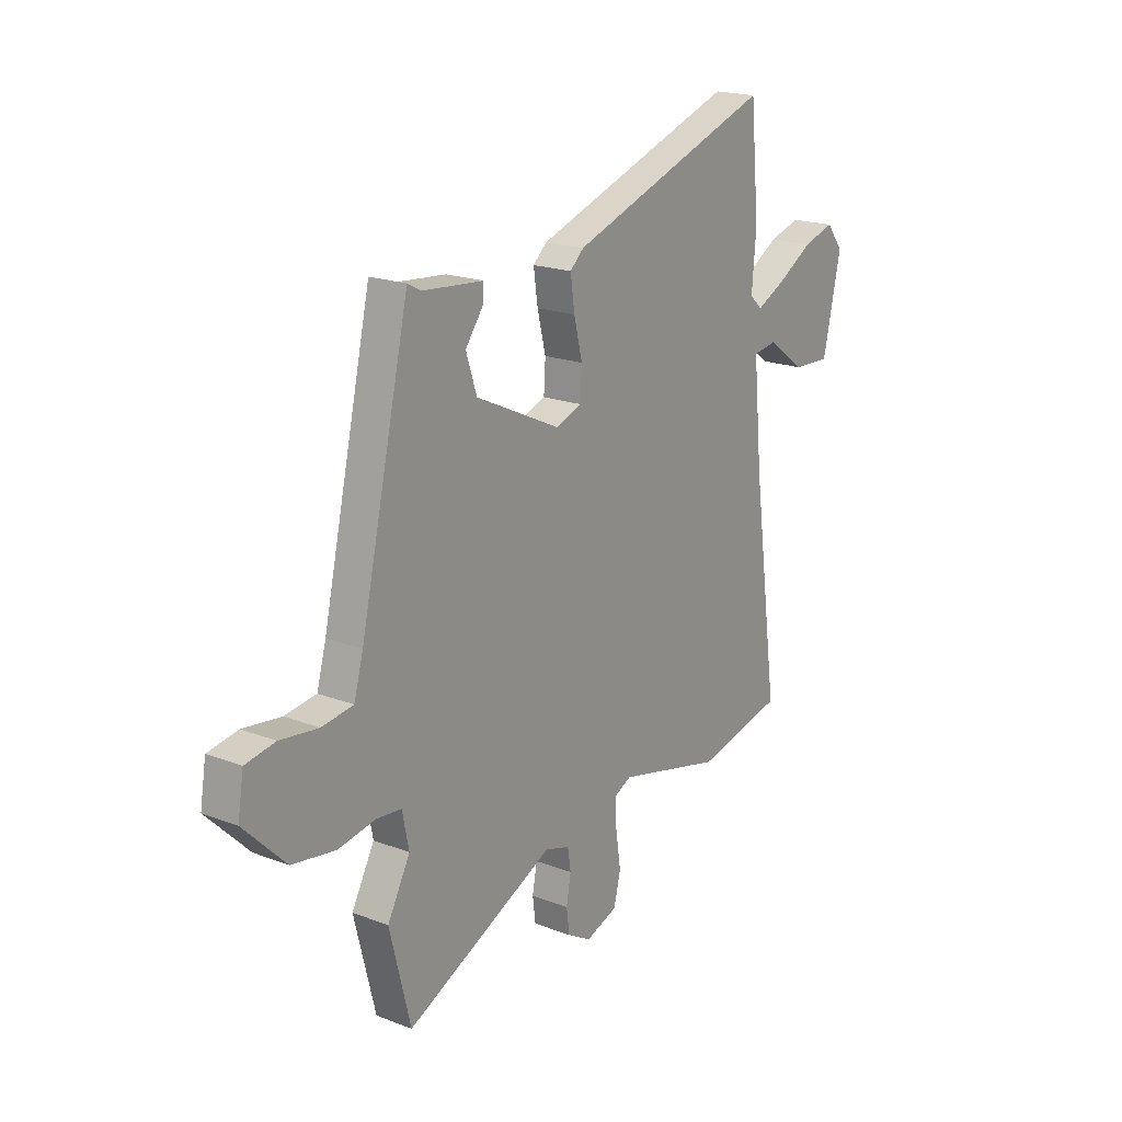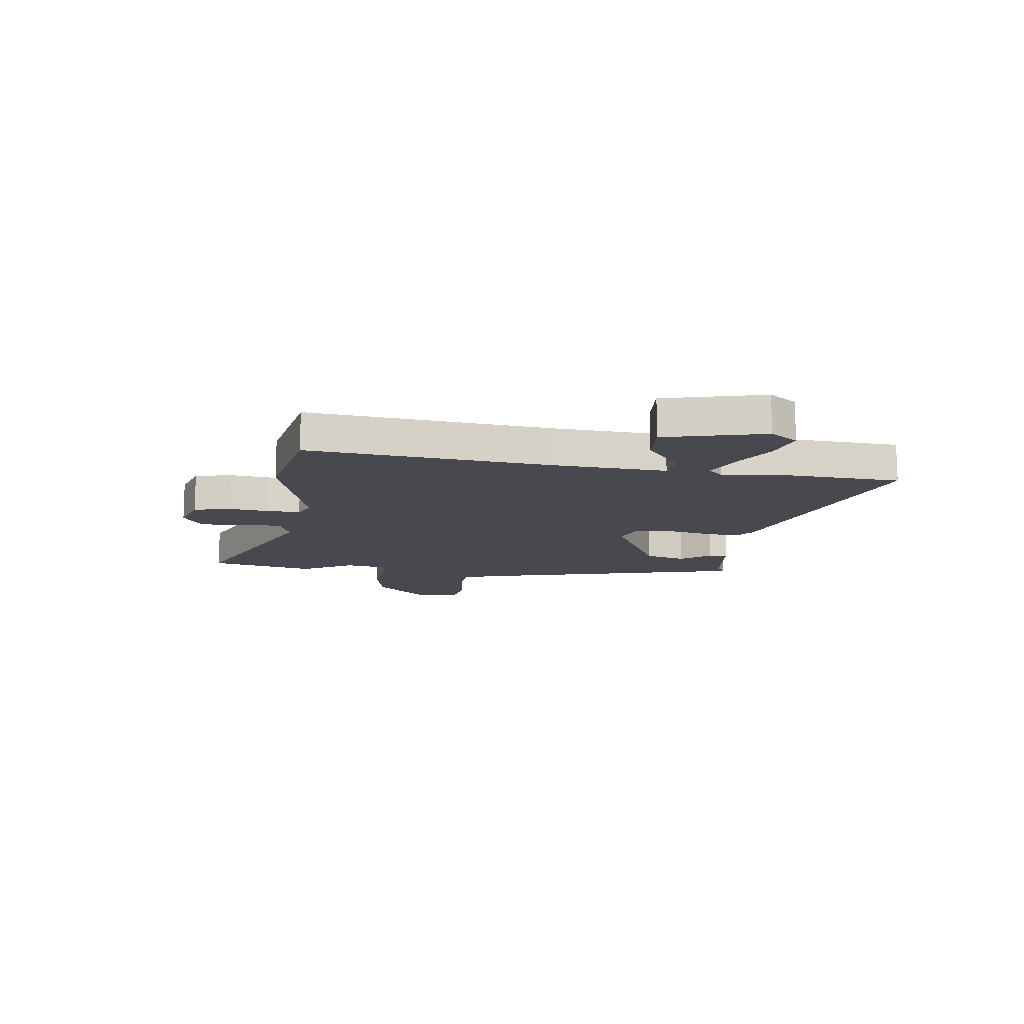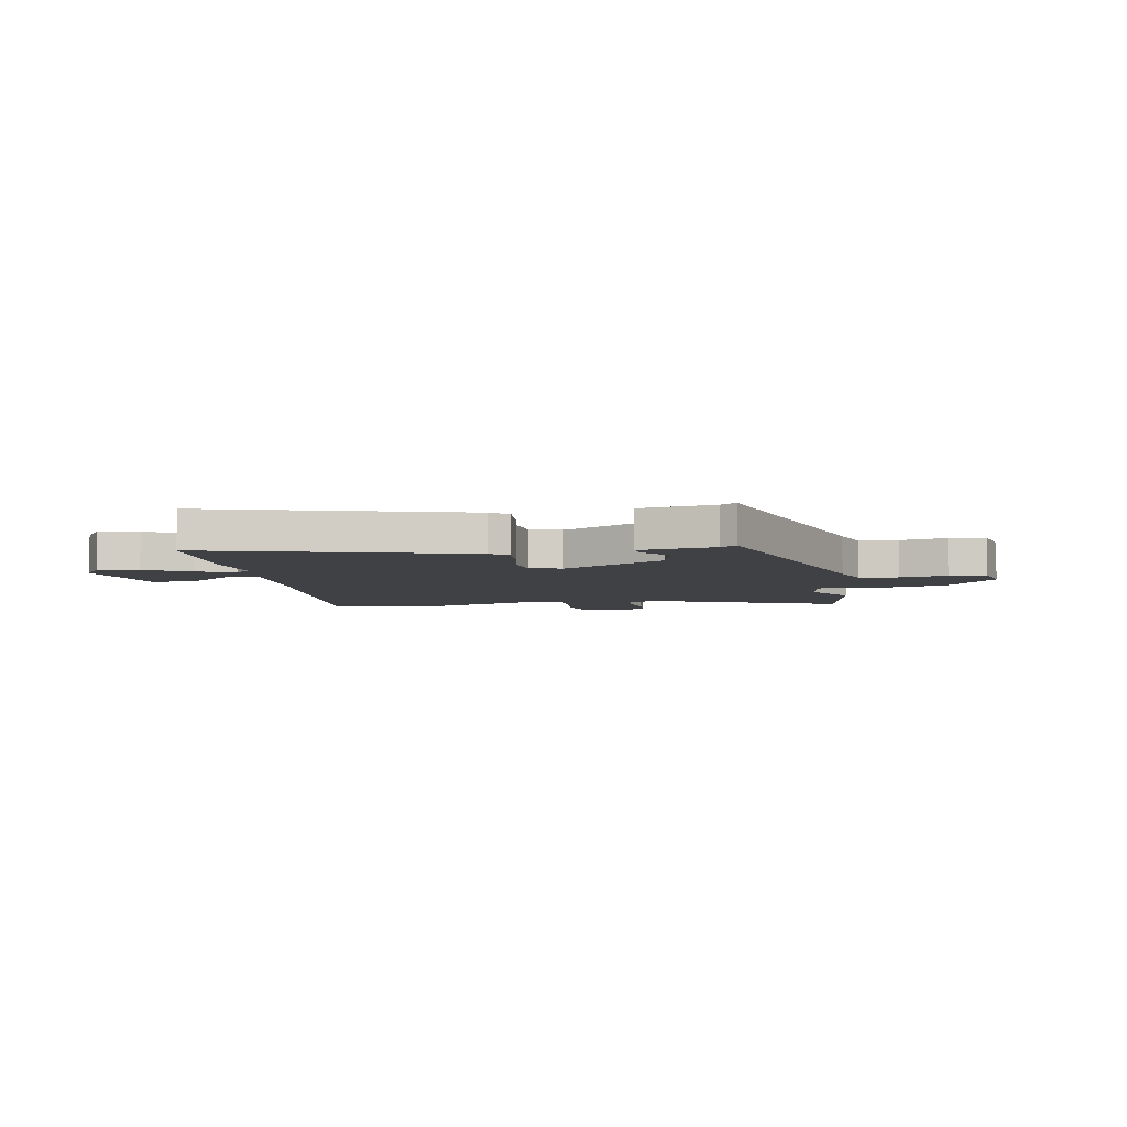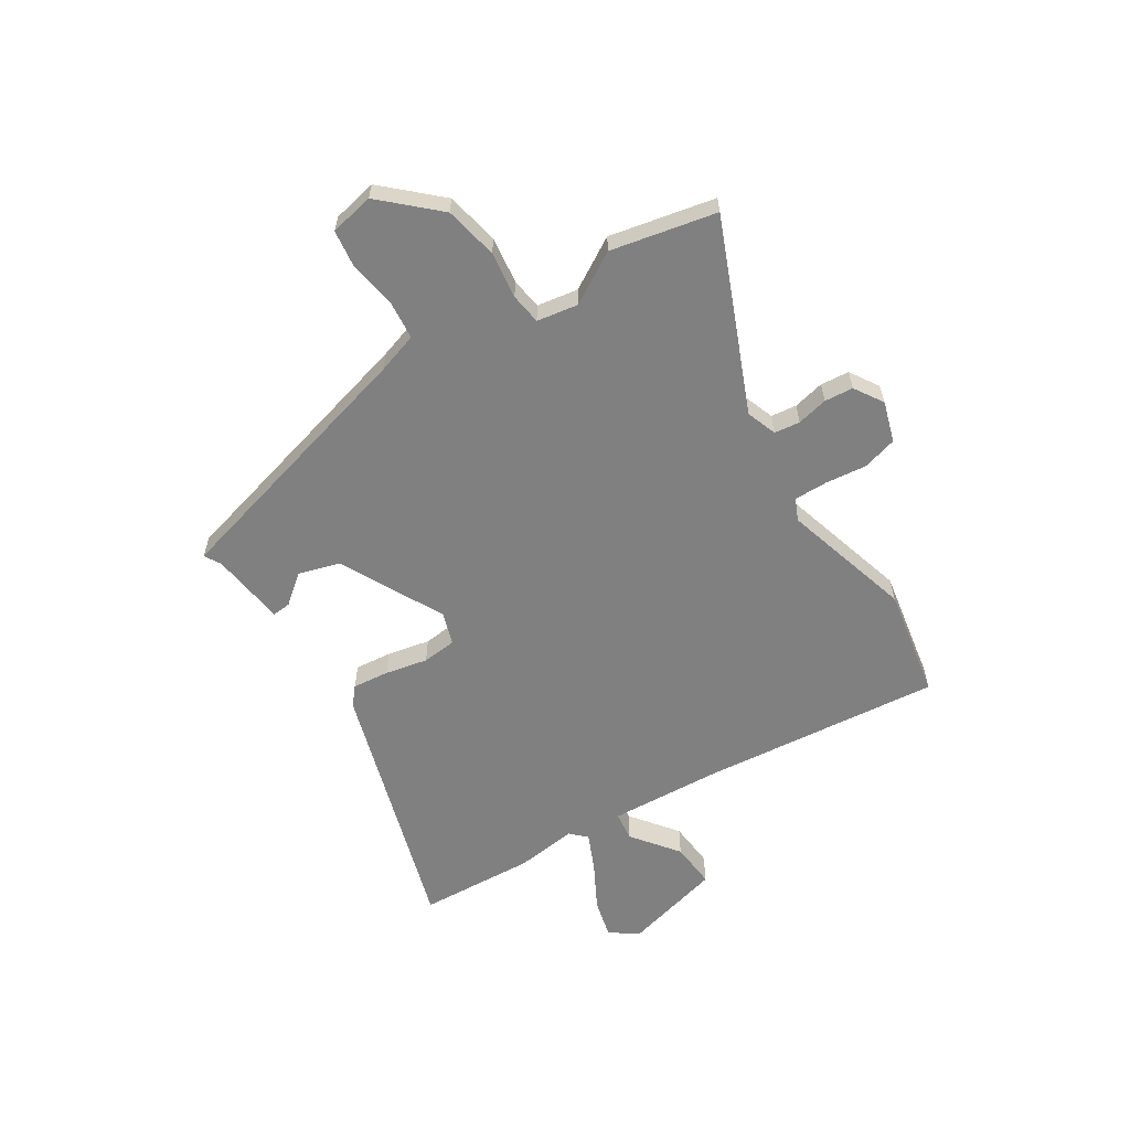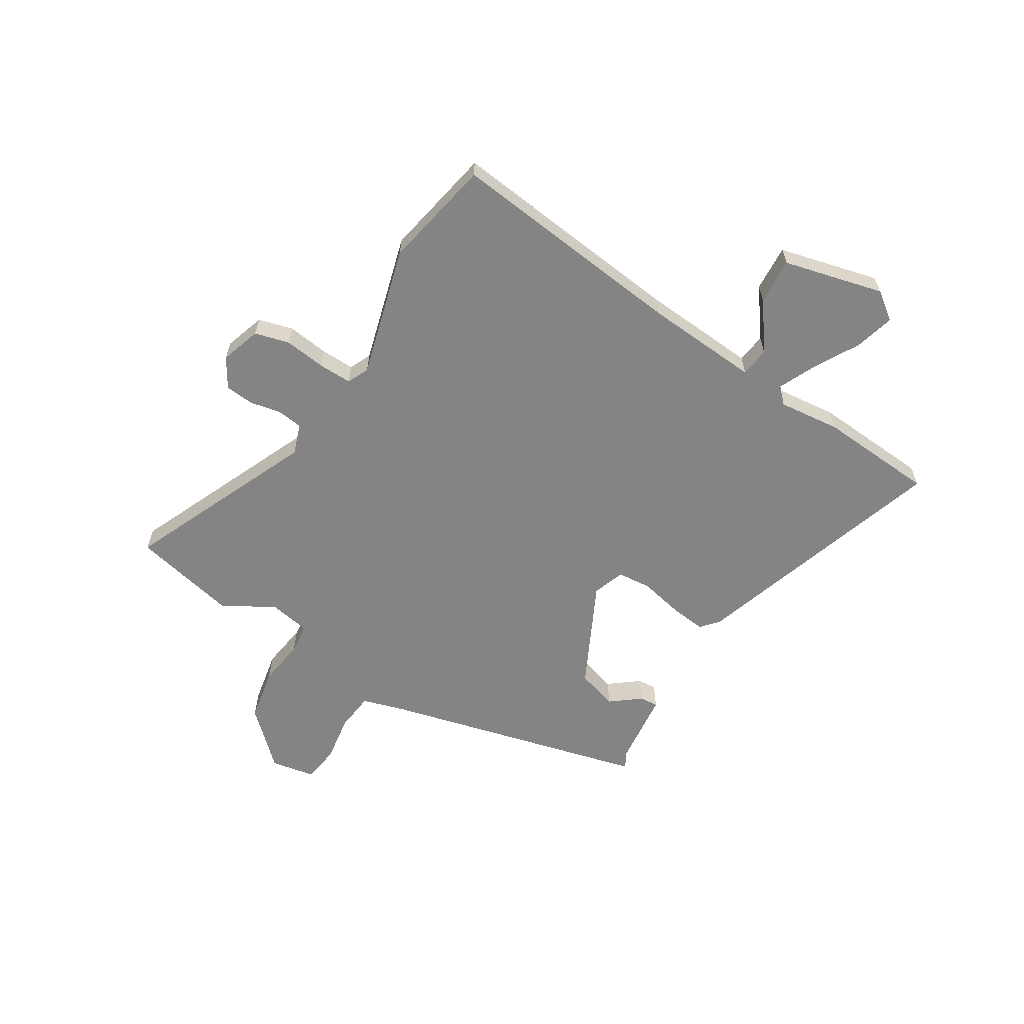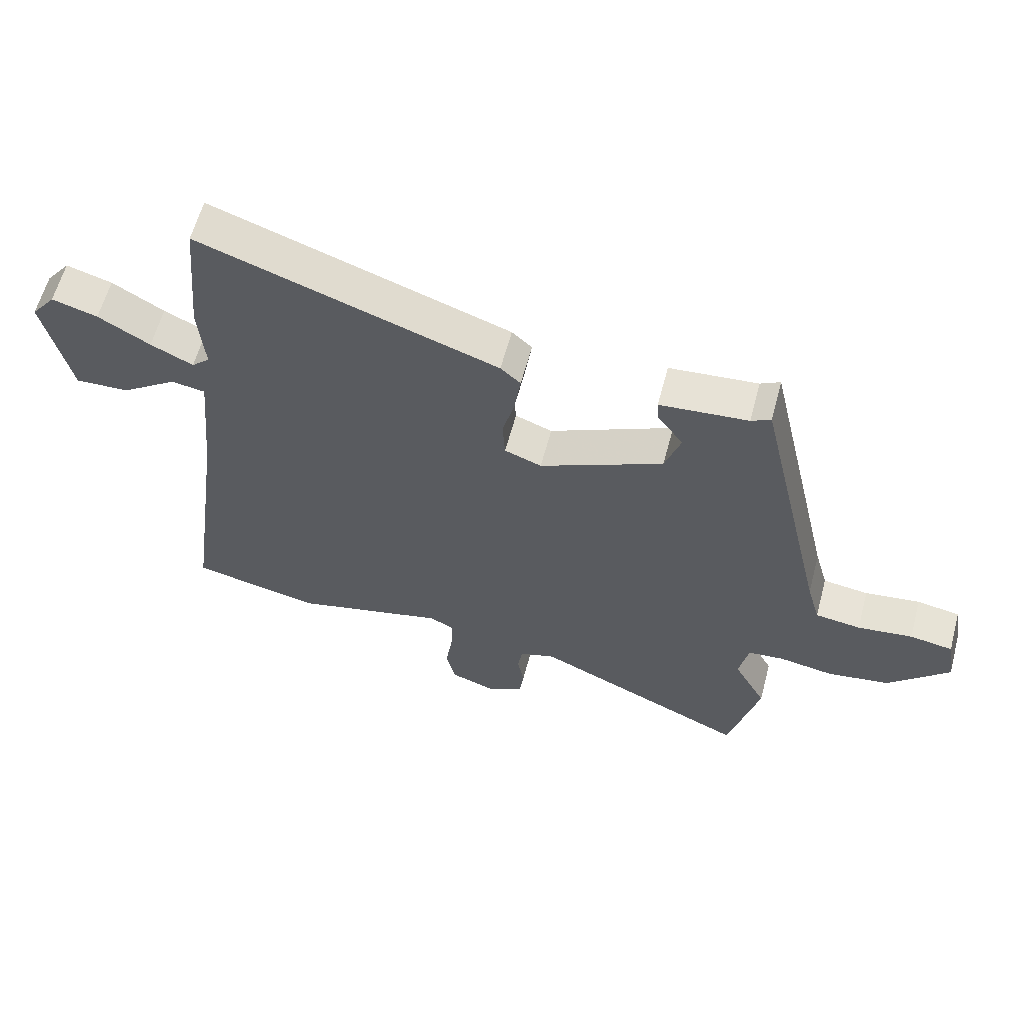
<metadata>
{"format":"obj","ext":"obj","renderer":"f3d","projection":"perspective","resolution":1024,"background":"white","views":[{"elev":19.5,"azim":125.6,"up":"+Z"},{"elev":-12.7,"azim":-95.9,"up":"+Y"},{"elev":-5.9,"azim":13.4,"up":"+Y"},{"elev":-60.1,"azim":124.5,"up":"+Y"},{"elev":-61.3,"azim":-120.3,"up":"+Y"},{"elev":60.7,"azim":14.9,"up":"+Z"}]}
</metadata>
<code>
v 0.432 0.07 0.505
v 0.549 0.07 -0.007
v 0.571 0.07 -0.086
v 0.646 0.07 -0.096
v 0.737 0.07 -0.084
v 0.808 0.07 -0.096
v 0.822 0.07 -0.181
v 0.722 0.07 -0.281
v 0.619 0.07 -0.298
v 0.53 0.07 -0.283
v 0.47 0.07 -0.289
v 0.454 0.07 -0.367
v 0.508 0.07 -0.467
v 0.458 0.07 -0.667
v 0.101 0.07 -0.502
v 0.042 0.07 -0.521
v 0.034 0.07 -0.57
v 0.045 0.07 -0.63
v 0.038 0.07 -0.685
v -0.019 0.07 -0.718
v -0.096 0.07 -0.691
v -0.112 0.07 -0.624
v -0.1 0.07 -0.545
v -0.097 0.07 -0.481
v -0.138 0.07 -0.461
v -0.39 0.07 -0.524
v -0.601 0.07 -0.478
v -0.538 0.07 -0.02
v -0.517 0.07 0.198
v -0.573 0.07 0.207
v -0.665 0.07 0.142
v -0.754 0.07 0.138
v -0.797 0.07 0.331
v -0.757 0.07 0.383
v -0.682 0.07 0.361
v -0.597 0.07 0.311
v -0.527 0.07 0.277
v -0.497 0.07 0.305
v -0.507 0.07 0.424
v -0.486 0.07 0.647
v 0.003 0.07 0.478
v 0.036 0.07 0.448
v 0.026 0.07 0.378
v 0.006 0.07 0.297
v 0.01 0.07 0.231
v 0.071 0.07 0.208
v 0.274 0.07 0.303
v 0.3 0.07 0.381
v 0.257 0.07 0.439
v 0.255 0.07 0.475
v 0.4 0.07 0.488
v 0.432 0 0.505
v 0.549 0 -0.007
v 0.571 0 -0.086
v 0.646 0 -0.096
v 0.737 0 -0.084
v 0.808 0 -0.096
v 0.822 0 -0.181
v 0.722 0 -0.281
v 0.619 0 -0.298
v 0.53 0 -0.283
v 0.47 0 -0.289
v 0.454 0 -0.367
v 0.508 0 -0.467
v 0.458 0 -0.667
v 0.101 0 -0.502
v 0.042 0 -0.521
v 0.034 0 -0.57
v 0.045 0 -0.63
v 0.038 0 -0.685
v -0.019 0 -0.718
v -0.096 0 -0.691
v -0.112 0 -0.624
v -0.1 0 -0.545
v -0.097 0 -0.481
v -0.138 0 -0.461
v -0.39 0 -0.524
v -0.601 0 -0.478
v -0.538 0 -0.02
v -0.517 0 0.198
v -0.573 0 0.207
v -0.665 0 0.142
v -0.754 0 0.138
v -0.797 0 0.331
v -0.757 0 0.383
v -0.682 0 0.361
v -0.597 0 0.311
v -0.527 0 0.277
v -0.497 0 0.305
v -0.507 0 0.424
v -0.486 0 0.647
v 0.003 0 0.478
v 0.036 0 0.448
v 0.026 0 0.378
v 0.006 0 0.297
v 0.01 0 0.231
v 0.071 0 0.208
v 0.274 0 0.303
v 0.3 0 0.381
v 0.257 0 0.439
v 0.255 0 0.475
v 0.4 0 0.488
f 48 49 50 51
f 51 1 2
f 48 51 2
f 47 48 2
f 46 47 2 3
f 45 46 3
f 42 43 44
f 41 42 44
f 40 41 44
f 39 40 44
f 38 39 44
f 37 38 44 45
f 34 35 36
f 33 34 36
f 32 33 36
f 31 32 36
f 30 31 36
f 29 30 36 37
f 25 26 27 28
f 24 25 28 29
f 21 22 23
f 20 21 23
f 19 20 23
f 18 19 23
f 17 18 23
f 16 17 23 24
f 37 45 3
f 29 37 3
f 24 29 3
f 16 24 3
f 15 16 3
f 8 9 10
f 7 8 10
f 6 7 10
f 5 6 10
f 4 5 10
f 4 10 11
f 3 4 11
f 15 3 11
f 12 13 14 15
f 11 12 15
f 102 101 100 99
f 53 52 102
f 53 102 99
f 53 99 98
f 54 53 98 97
f 54 97 96
f 95 94 93
f 95 93 92
f 95 92 91
f 95 91 90
f 95 90 89
f 96 95 89 88
f 87 86 85
f 87 85 84
f 87 84 83
f 87 83 82
f 87 82 81
f 88 87 81 80
f 79 78 77 76
f 80 79 76 75
f 74 73 72
f 74 72 71
f 74 71 70
f 74 70 69
f 74 69 68
f 75 74 68 67
f 54 96 88
f 54 88 80
f 54 80 75
f 54 75 67
f 54 67 66
f 61 60 59
f 61 59 58
f 61 58 57
f 61 57 56
f 61 56 55
f 62 61 55
f 62 55 54
f 62 54 66
f 66 65 64 63
f 66 63 62
f 1 52 53 2
f 2 53 54 3
f 3 54 55 4
f 4 55 56 5
f 5 56 57 6
f 6 57 58 7
f 7 58 59 8
f 8 59 60 9
f 9 60 61 10
f 10 61 62 11
f 11 62 63 12
f 12 63 64 13
f 13 64 65 14
f 14 65 66 15
f 15 66 67 16
f 16 67 68 17
f 17 68 69 18
f 18 69 70 19
f 19 70 71 20
f 20 71 72 21
f 21 72 73 22
f 22 73 74 23
f 23 74 75 24
f 24 75 76 25
f 25 76 77 26
f 26 77 78 27
f 27 78 79 28
f 28 79 80 29
f 29 80 81 30
f 30 81 82 31
f 31 82 83 32
f 32 83 84 33
f 33 84 85 34
f 34 85 86 35
f 35 86 87 36
f 36 87 88 37
f 37 88 89 38
f 38 89 90 39
f 39 90 91 40
f 40 91 92 41
f 41 92 93 42
f 42 93 94 43
f 43 94 95 44
f 44 95 96 45
f 45 96 97 46
f 46 97 98 47
f 47 98 99 48
f 48 99 100 49
f 49 100 101 50
f 50 101 102 51
f 51 102 52 1

</code>
